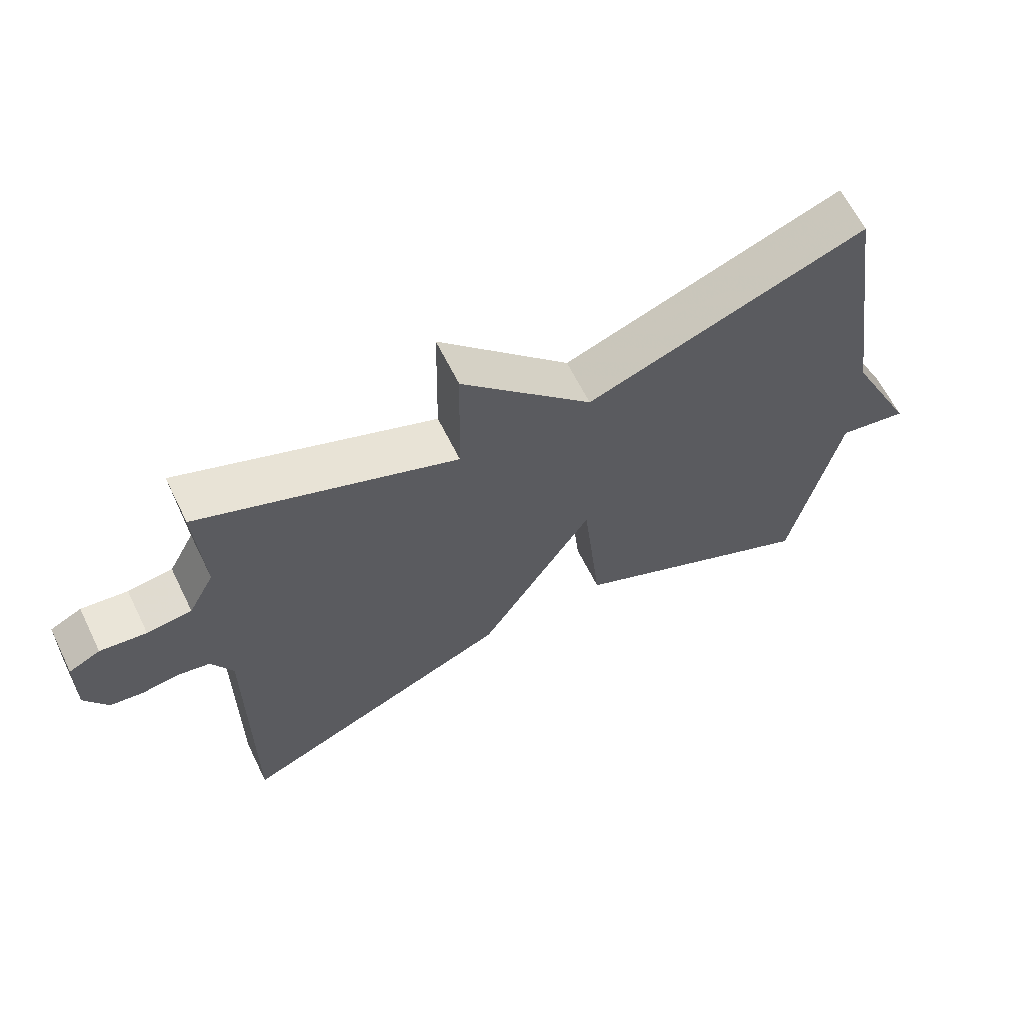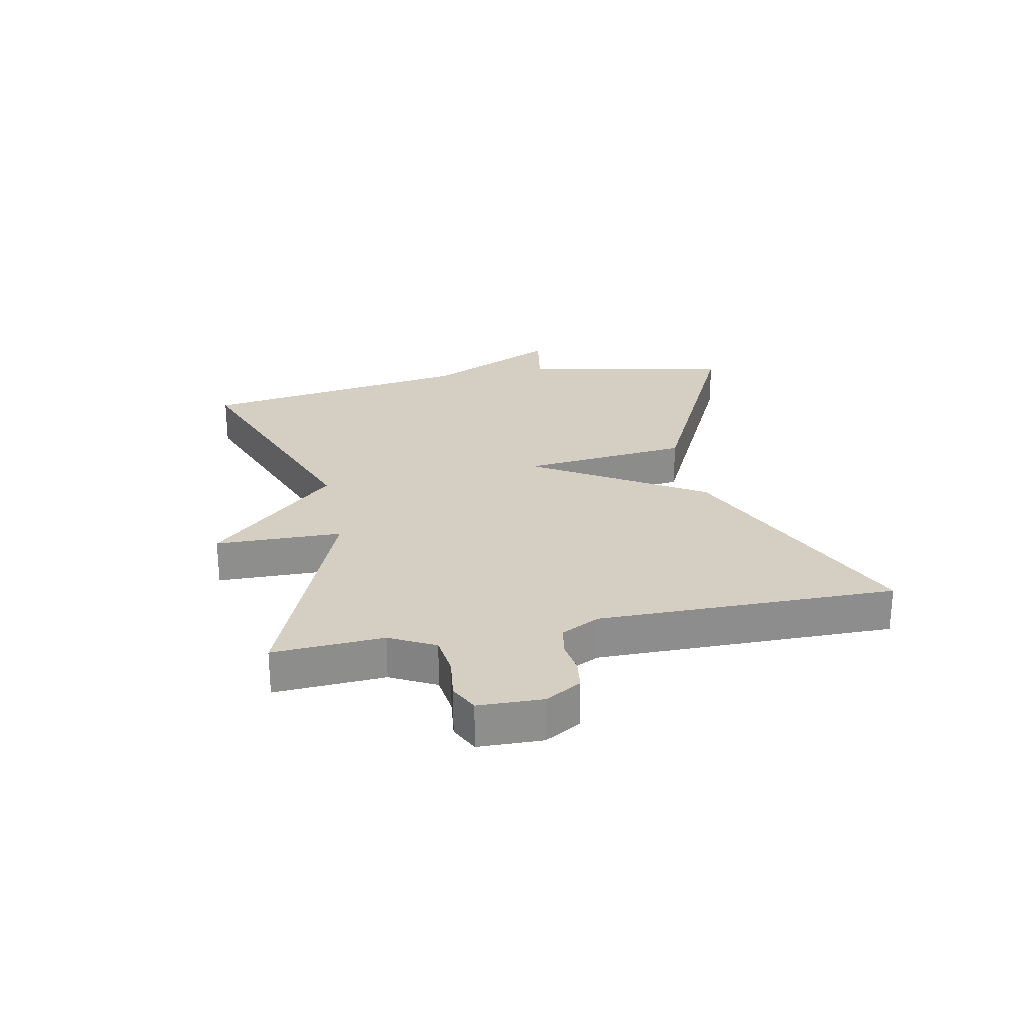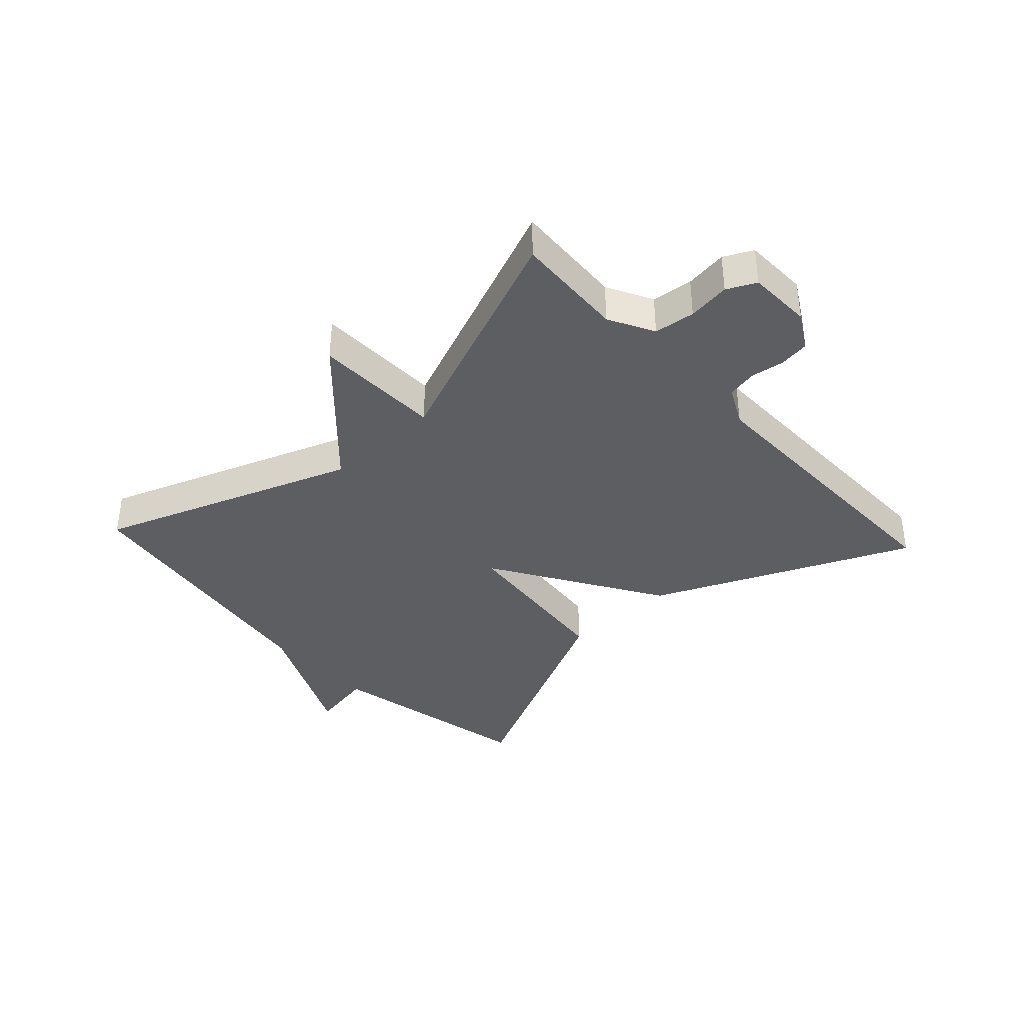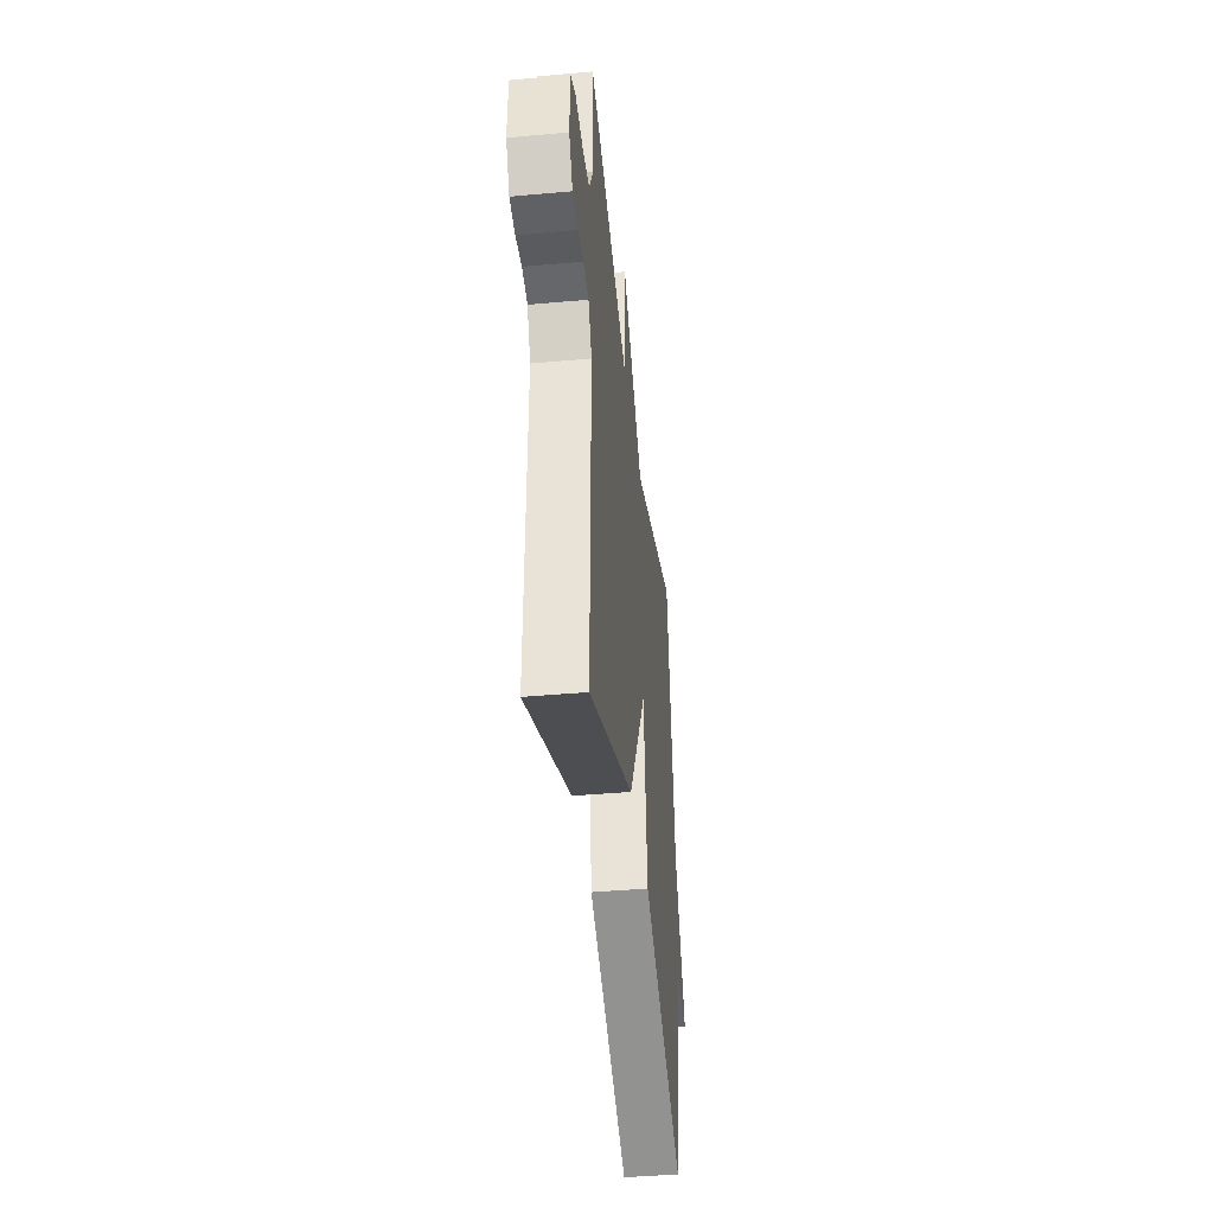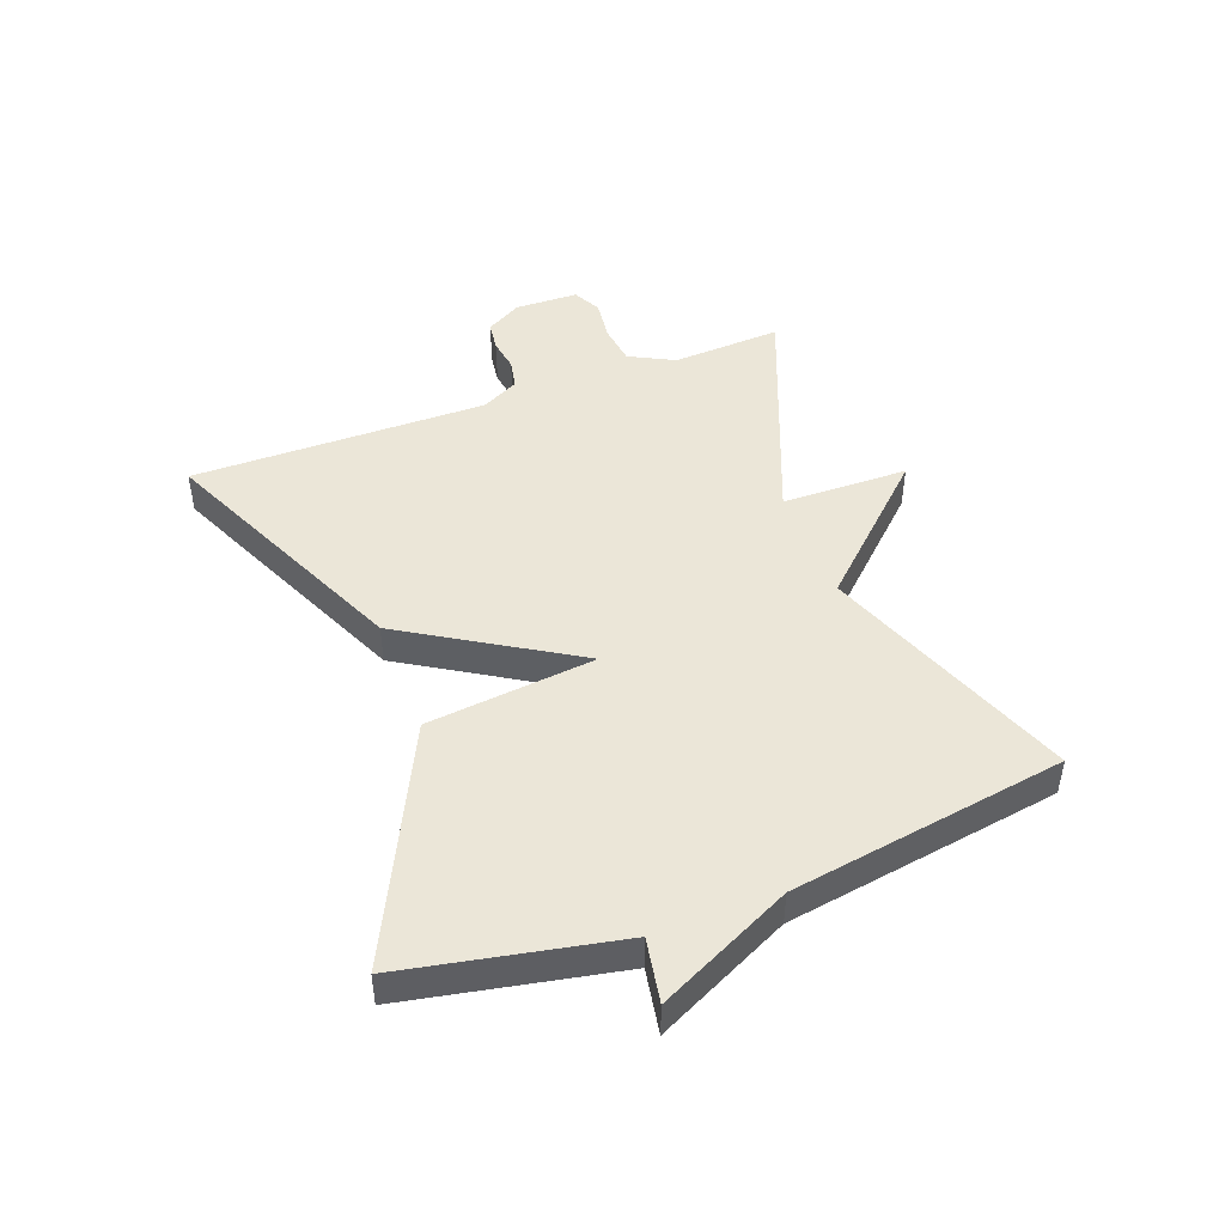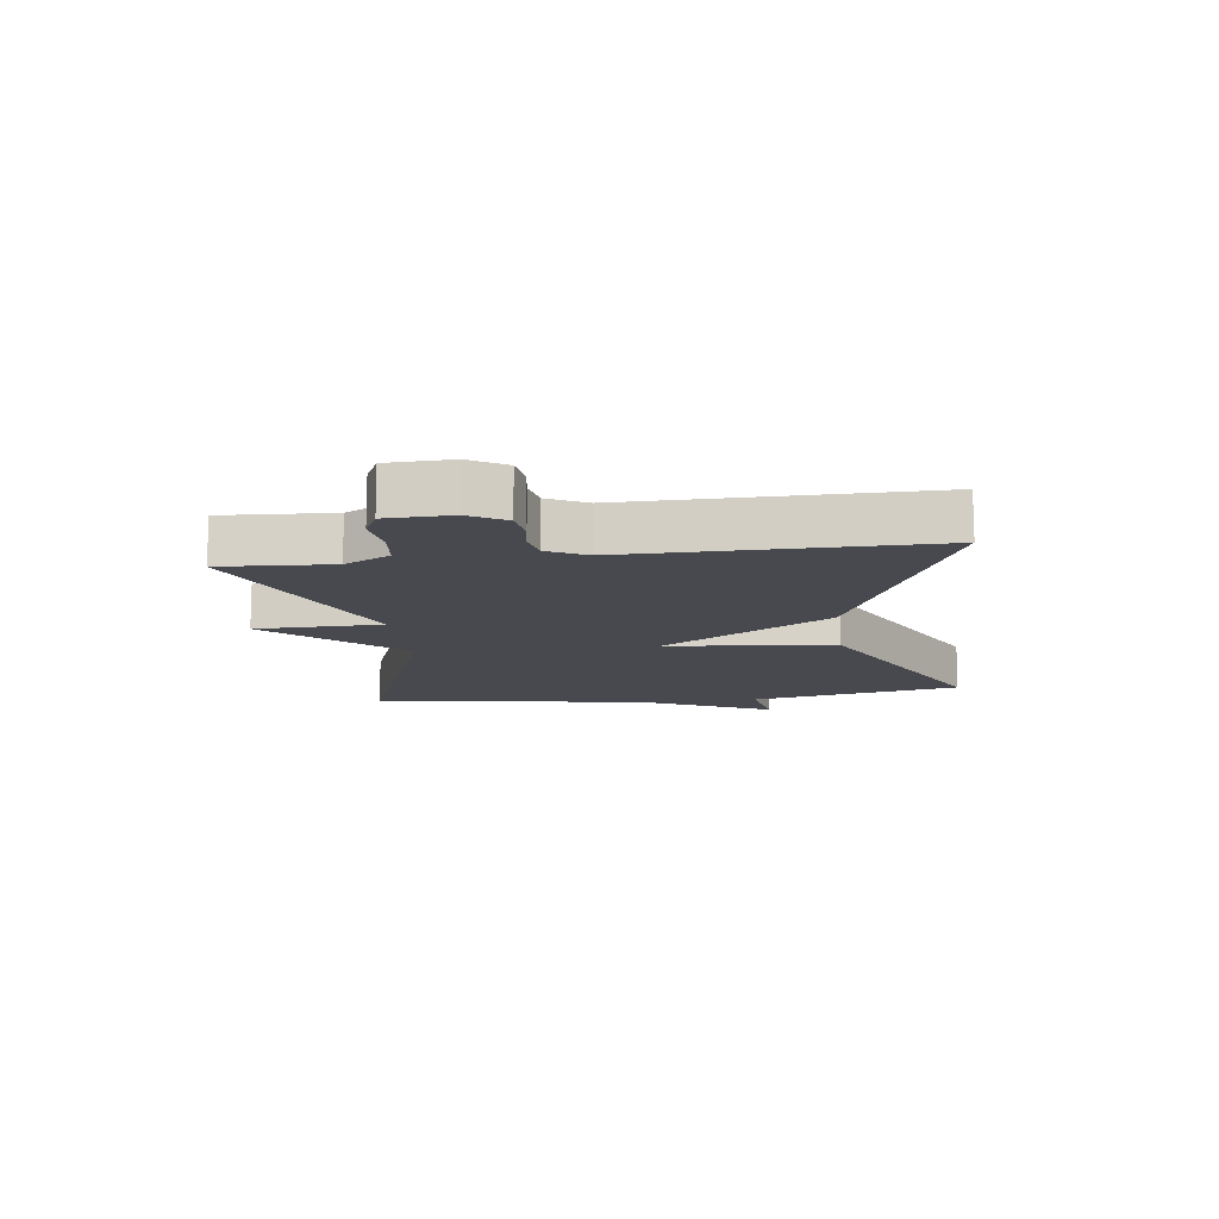
<metadata>
{"format":"obj","ext":"obj","renderer":"f3d","projection":"perspective","resolution":1024,"background":"white","views":[{"elev":64.1,"azim":153.7,"up":"+Z"},{"elev":25.6,"azim":78.5,"up":"+Y"},{"elev":-37.8,"azim":42.8,"up":"+Y"},{"elev":-40.7,"azim":96.3,"up":"+Z"},{"elev":46.2,"azim":-110.8,"up":"+Y"},{"elev":-12.6,"azim":97.4,"up":"+Y"}]}
</metadata>
<code>
v 0.5 0.07 -0.5
v 0.08 0.07 -0.314
v -0.091 0.07 -0.037
v -0.12 0.07 -0.314
v -0.5 0.07 -0.5
v -0.57 0.07 -0.152
v -0.675 0.07 -0.171
v -0.57 0.07 0.048
v -0.5 0.07 0.5
v -0.083 0.07 0.346
v 0.113 0.07 0.554
v 0.117 0.07 0.346
v 0.5 0.07 0.5
v 0.49 0.07 0.319
v 0.529 0.07 0.245
v 0.596 0.07 0.237
v 0.665 0.07 0.246
v 0.712 0.07 0.223
v 0.715 0.07 0.118
v 0.681 0.07 0.059
v 0.631 0.07 0.052
v 0.577 0.07 0.06
v 0.528 0.07 0.05
v 0.496 0.07 -0.013
v 0.5 0 -0.5
v 0.08 0 -0.314
v -0.091 0 -0.037
v -0.12 0 -0.314
v -0.5 0 -0.5
v -0.57 0 -0.152
v -0.675 0 -0.171
v -0.57 0 0.048
v -0.5 0 0.5
v -0.083 0 0.346
v 0.113 0 0.554
v 0.117 0 0.346
v 0.5 0 0.5
v 0.49 0 0.319
v 0.529 0 0.245
v 0.596 0 0.237
v 0.665 0 0.246
v 0.712 0 0.223
v 0.715 0 0.118
v 0.681 0 0.059
v 0.631 0 0.052
v 0.577 0 0.06
v 0.528 0 0.05
v 0.496 0 -0.013
f 20 21 22
f 19 20 22
f 18 19 22
f 17 18 22
f 16 17 22
f 15 16 22 23
f 14 15 23 24
f 12 13 14
f 10 11 12
f 1 2 3
f 24 1 3
f 14 24 3
f 12 14 3
f 10 12 3
f 6 7 8
f 8 9 10
f 6 8 10
f 5 6 10
f 4 5 10
f 3 4 10
f 46 45 44
f 46 44 43
f 46 43 42
f 46 42 41
f 46 41 40
f 47 46 40 39
f 48 47 39 38
f 38 37 36
f 36 35 34
f 27 26 25
f 27 25 48
f 27 48 38
f 27 38 36
f 27 36 34
f 32 31 30
f 34 33 32
f 34 32 30
f 34 30 29
f 34 29 28
f 34 28 27
f 1 25 26 2
f 2 26 27 3
f 3 27 28 4
f 4 28 29 5
f 5 29 30 6
f 6 30 31 7
f 7 31 32 8
f 8 32 33 9
f 9 33 34 10
f 10 34 35 11
f 11 35 36 12
f 12 36 37 13
f 13 37 38 14
f 14 38 39 15
f 15 39 40 16
f 16 40 41 17
f 17 41 42 18
f 18 42 43 19
f 19 43 44 20
f 20 44 45 21
f 21 45 46 22
f 22 46 47 23
f 23 47 48 24
f 24 48 25 1

</code>
